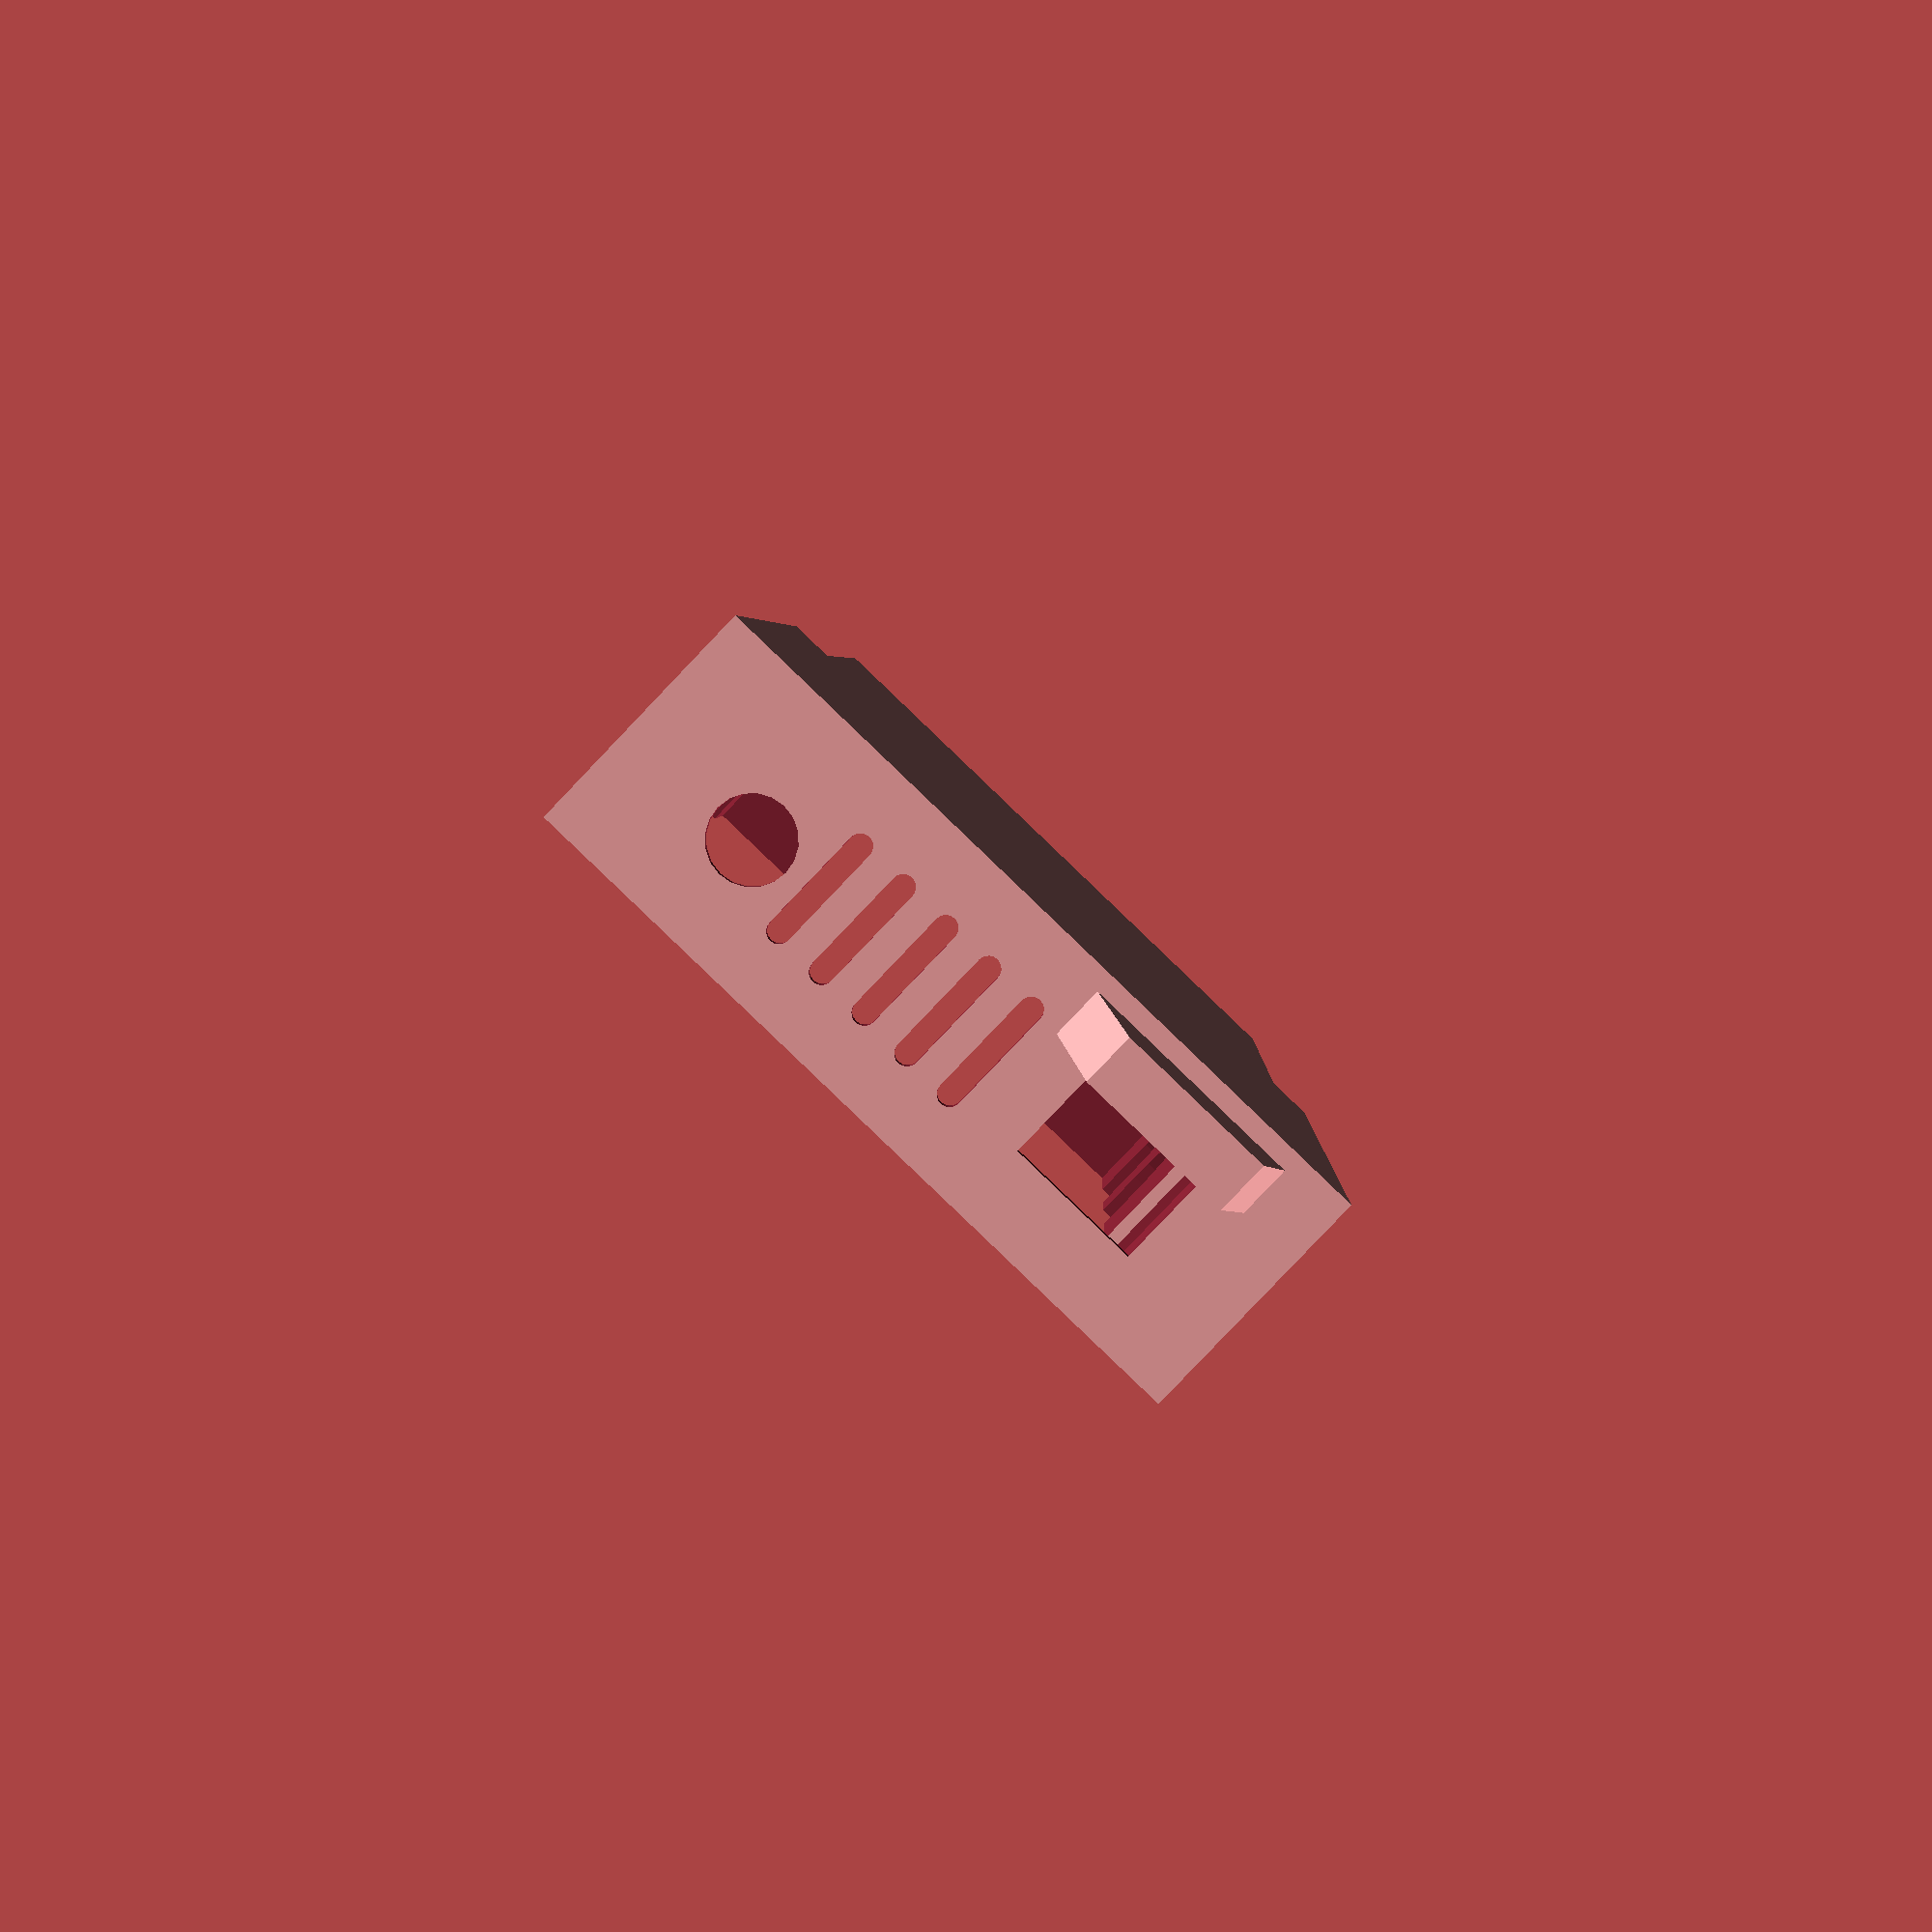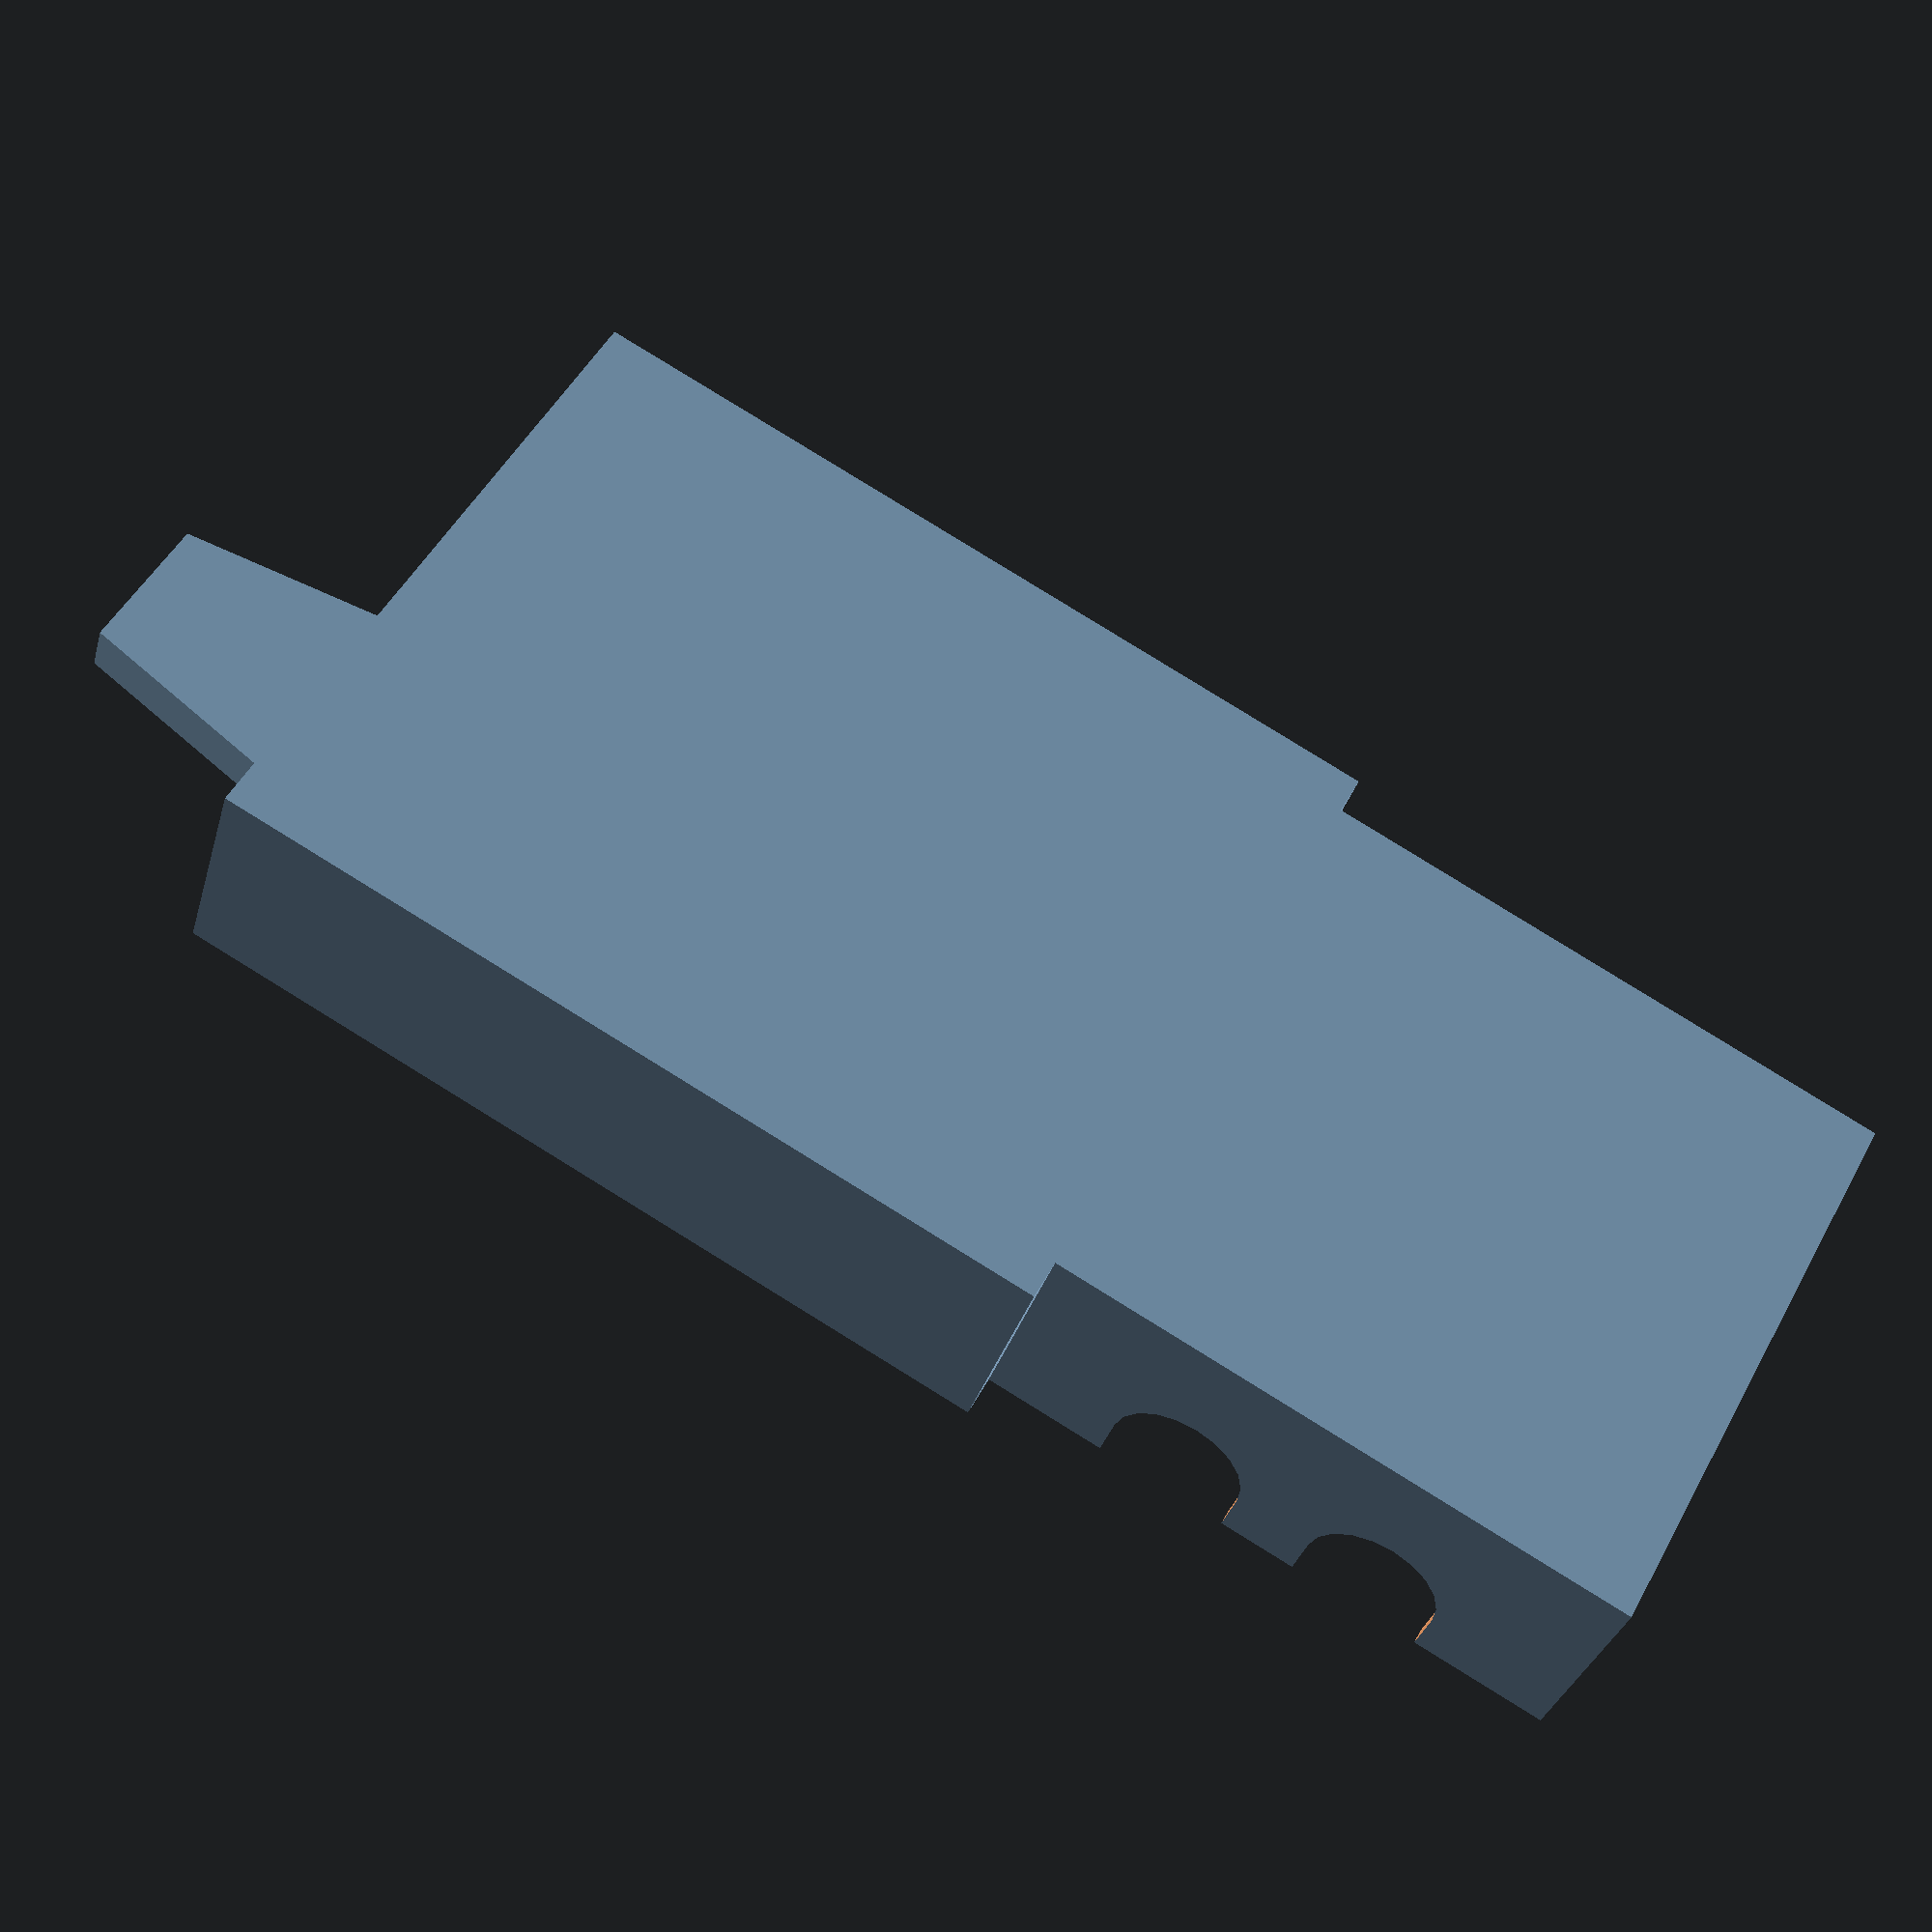
<openscad>
$fn = 20;
digilent_l = 79;
digilent_w = 63.2;
digilent_h = 20.6;

adapter_l = 60.1;
adapter_w = 60.5;
adapter_h = 24.5;

wall_thickness = 3;

radius = 3;

module vent() {
	rotate([0,90,0]) {
		hull() {
			cylinder(r=1.1, h=wall_thickness*2 + 1, center=true);
			translate([10, 0, 0]) cylinder(r=1.1, h=wall_thickness*2 + 1, center=true);
		}
	}
}

module trapezoid(width_base, width_top,height,thickness) {
  linear_extrude(height = thickness) polygon(points=[[0,0],[width_base,0],[width_base-(width_base-width_top)/2,height],[(width_base-width_top)/2,height]], paths=[[0,1,2,3]]); 
}

module discovery(l, w, h, thickness, radius) {
	difference(){
		cube([(l + radius*2 + thickness),
			(w + radius*2 + thickness),
			(h + thickness)], true);
		translate([0,0,thickness-3])minkowski() {
			cube([l, w, h], true);
			cylinder(r=radius, h=26);
		}
		// Hole for USB
		translate([(digilent_l/2 + thickness/2 + radius),-19,0]) {
			cube([thickness*2 + 1,13, 9], true);
		}
		// Hole for 3.5mm jack
		translate([(digilent_l/2 + thickness/2 + radius),22,1]) {
			rotate([0,90,0]) cylinder(r=4, h=(thickness*2 + 1), center=true);
		}
		// Holes for vents
		translate([(digilent_l/2 + thickness/2 + radius), -5, 5]) vent();
		translate([(digilent_l/2 + thickness/2 + radius), 0, 5]) vent();
		translate([(digilent_l/2 + thickness/2 + radius), 5, 5]) vent();
		translate([(digilent_l/2 + thickness/2 + radius), 10, 5]) vent();
		translate([(digilent_l/2 + thickness/2 + radius), 15, 5]) vent();
	}
	translate([(digilent_l/2 + thickness/2 + radius), -8, -10]) rotate([0,0,-90]) trapezoid(22, 15, 20, 5);
}

module adapter(l, w, h1, h2, thickness) {
	bnc_spread = 21.5/2;
	bnc_height=19;
	bnc_radius=6.8;
	peg_x_offset=25.5;
	peg_y_offset=25.5;
	difference(){
		cube([(l + thickness),
			(w + thickness),
			(h1 + thickness)], true);

		// thickness-2 is used because prints were too thick on the bottom.
		translate([0,0,thickness-2]) {
			cube([l, w, h1+2], true);
		}

		// Holes for BNC connectors
		hull(){
			translate([bnc_spread, w/2, bnc_radius]){
				rotate([90,0,0])cylinder(r=bnc_radius, h=thickness+1, center=true);
			}
			translate([bnc_spread, w/2, bnc_radius*2]) {
				   rotate([90,0,0])cylinder(r=bnc_radius, h=thickness+1, center=true);
			}
		}

		hull(){
			translate([-bnc_spread, w/2, bnc_radius]){
				rotate([90,0,0])cylinder(r=bnc_radius, h=thickness+1, center=true);
			}
			translate([-bnc_spread, w/2, bnc_radius*2]){
				rotate([90,0,0])cylinder(r=bnc_radius, h=thickness+1, center=true);
			}
		}

		hull(){
			translate([bnc_spread, -w/2, bnc_radius]){
				rotate([90,0,0])cylinder(r=bnc_radius, h=thickness+1, center=true);
			}
			translate([bnc_spread, -w/2, bnc_radius*2]){
				rotate([90,0,0])cylinder(r=bnc_radius, h=thickness+1, center=true);
			}
		}

		hull(){
			translate([-bnc_spread, -w/2, bnc_radius]){
				rotate([90,0,0])cylinder(r=bnc_radius, h=thickness+1, center=true);
			}
			translate([-bnc_spread, -w/2, bnc_radius*2]){
				rotate([90,0,0])cylinder(r=bnc_radius, h=thickness+1, center=true);
			}
		}

		// Hole for header
		translate([-(adapter_l/2),0,6.3]) {
			cube([10,39,15], true);
		}
	}
	// Pegs to replace the headers originally on the adapter for placement
	translate([(peg_x_offset),(peg_y_offset), -digilent_h/2]) {
		cylinder(r=1.2, h=adapter_h/2, $fn=7);
		cylinder(r=2.5, h=(adapter_h/2 - 3), $fn=7);
	}
	translate([-(peg_x_offset),(peg_y_offset), -digilent_h/2]) {
		cylinder(r=1.2, h=adapter_h/2, $fn=7);
		cylinder(r=2.5, h=(adapter_h/2 - 3), $fn=7);
	}
	translate([(peg_x_offset),-(peg_y_offset), -digilent_h/2]) {
		cylinder(r=1.2, h=(adapter_h/2 - 1.5), $fn=7);
		cylinder(r=2.5, h=(adapter_h/2 - 4.5), $fn=7);
	}
	translate([-(peg_x_offset),-(peg_y_offset), -digilent_h/2]) {
		cylinder(r=1.2, h=adapter_h/2, $fn=7);
		cylinder(r=2.5, h=(adapter_h/2 - 3), $fn=7);
	}
}

// Remove wall between both sections of the case.
difference(){
	// Main compartments of the case.
	union(){
		translate([(adapter_l + radius + wall_thickness)/2, 0, 0]) {
			discovery(digilent_l, digilent_w, digilent_h, wall_thickness, radius);
		}

		translate([-(digilent_l + radius)/2, 0,0]) {
			adapter(adapter_l, adapter_w, digilent_h, adapter_h, wall_thickness);
		}
	}

	// Wall segment to remove
	translate([(adapter_l-digilent_l)/2, 0, wall_thickness*2]) {
		cube([wall_thickness*2, adapter_w-radius+wall_thickness, adapter_h+4], true);
	}
}

</openscad>
<views>
elev=265.3 azim=268.1 roll=43.7 proj=p view=wireframe
elev=212.8 azim=151.7 roll=14.8 proj=p view=solid
</views>
